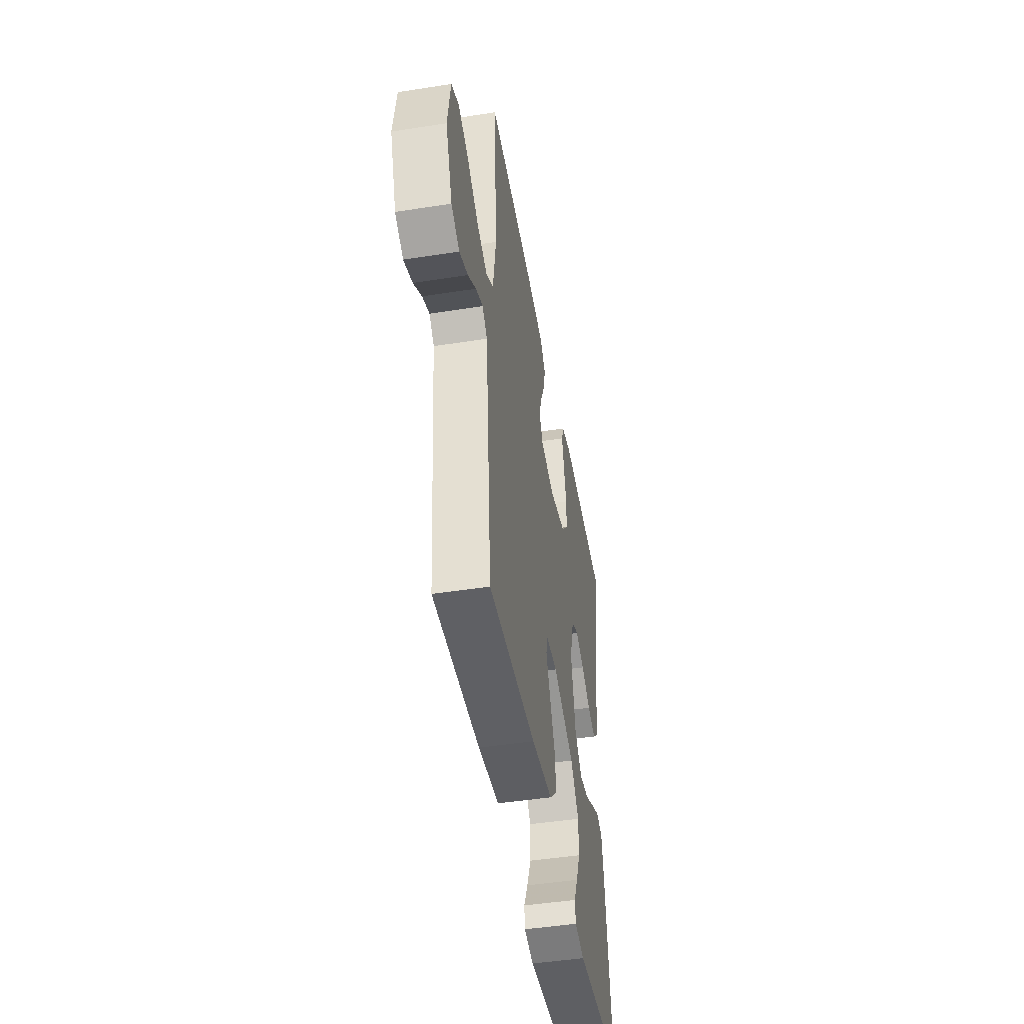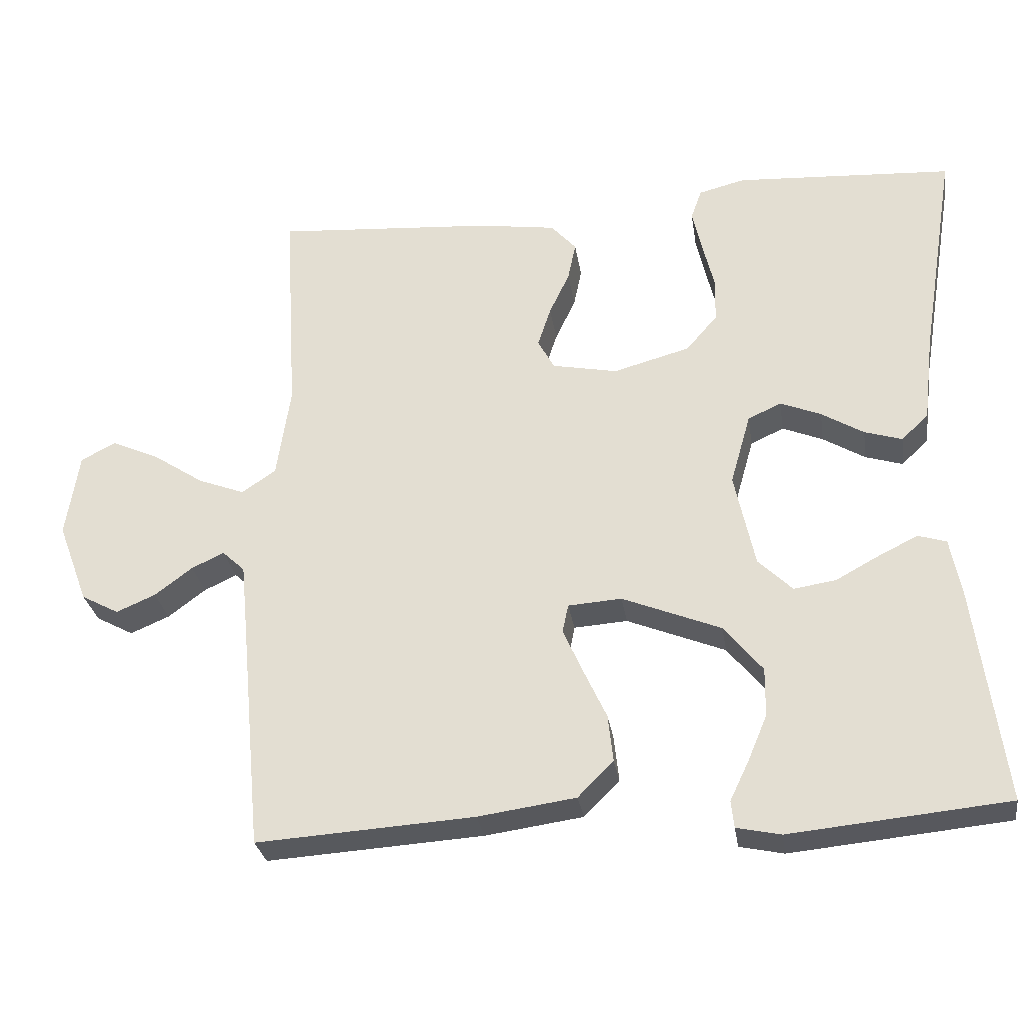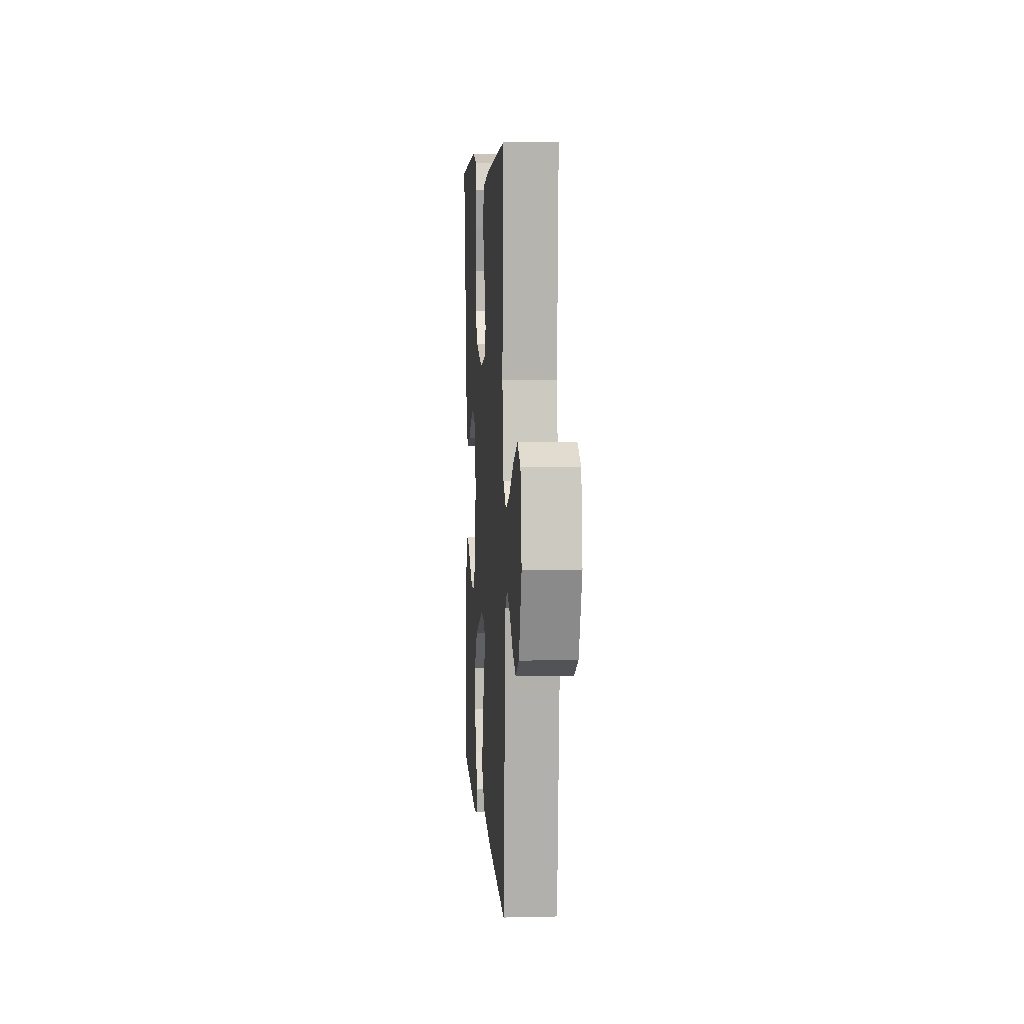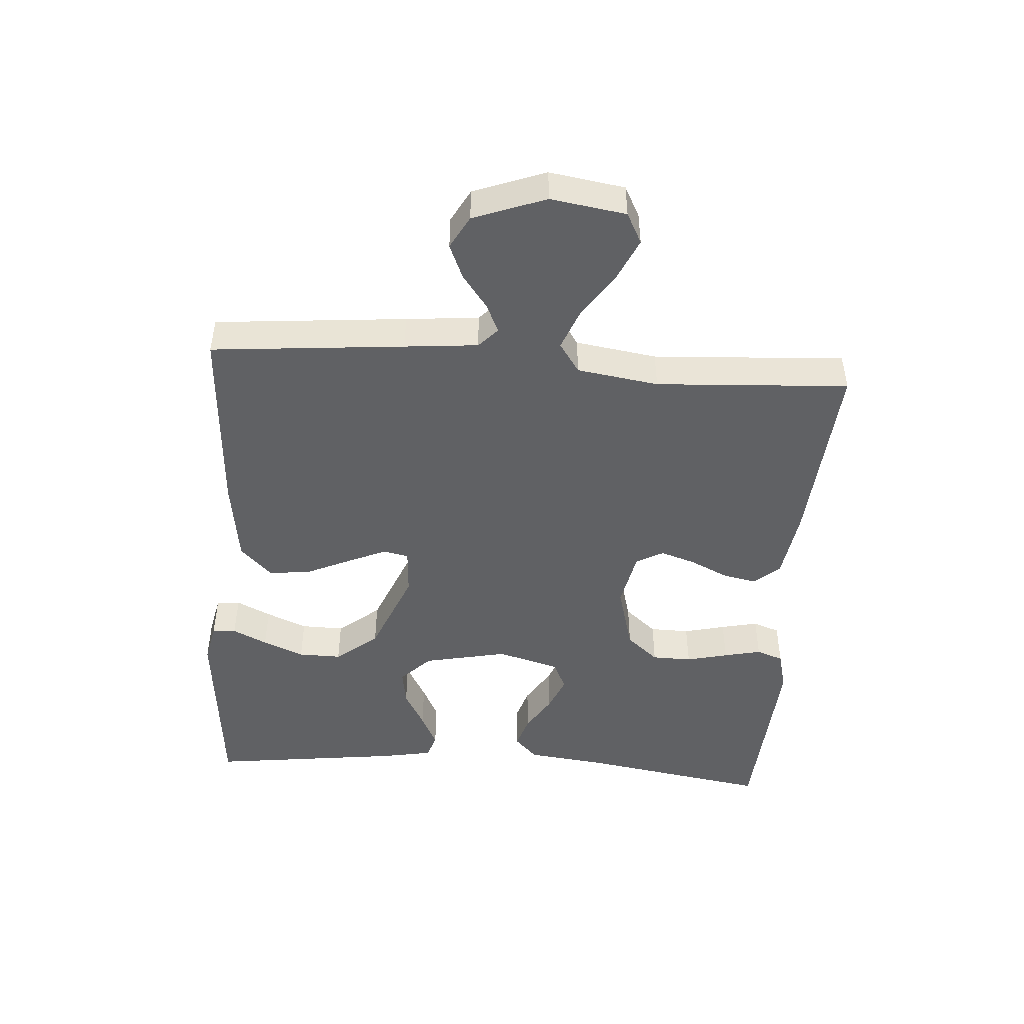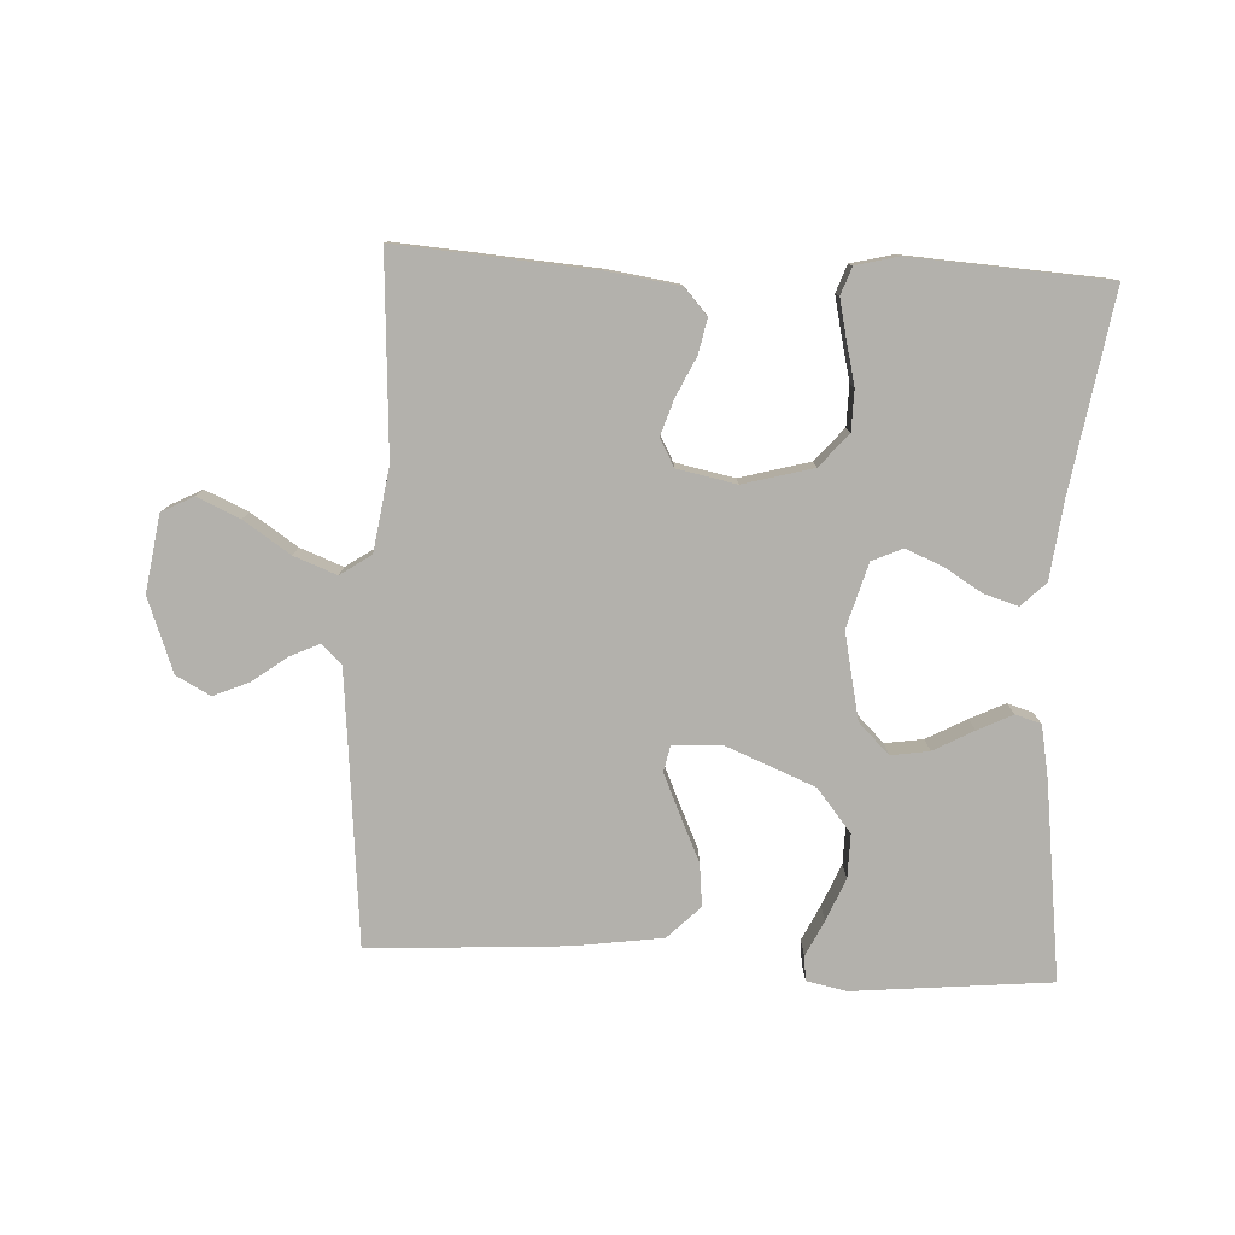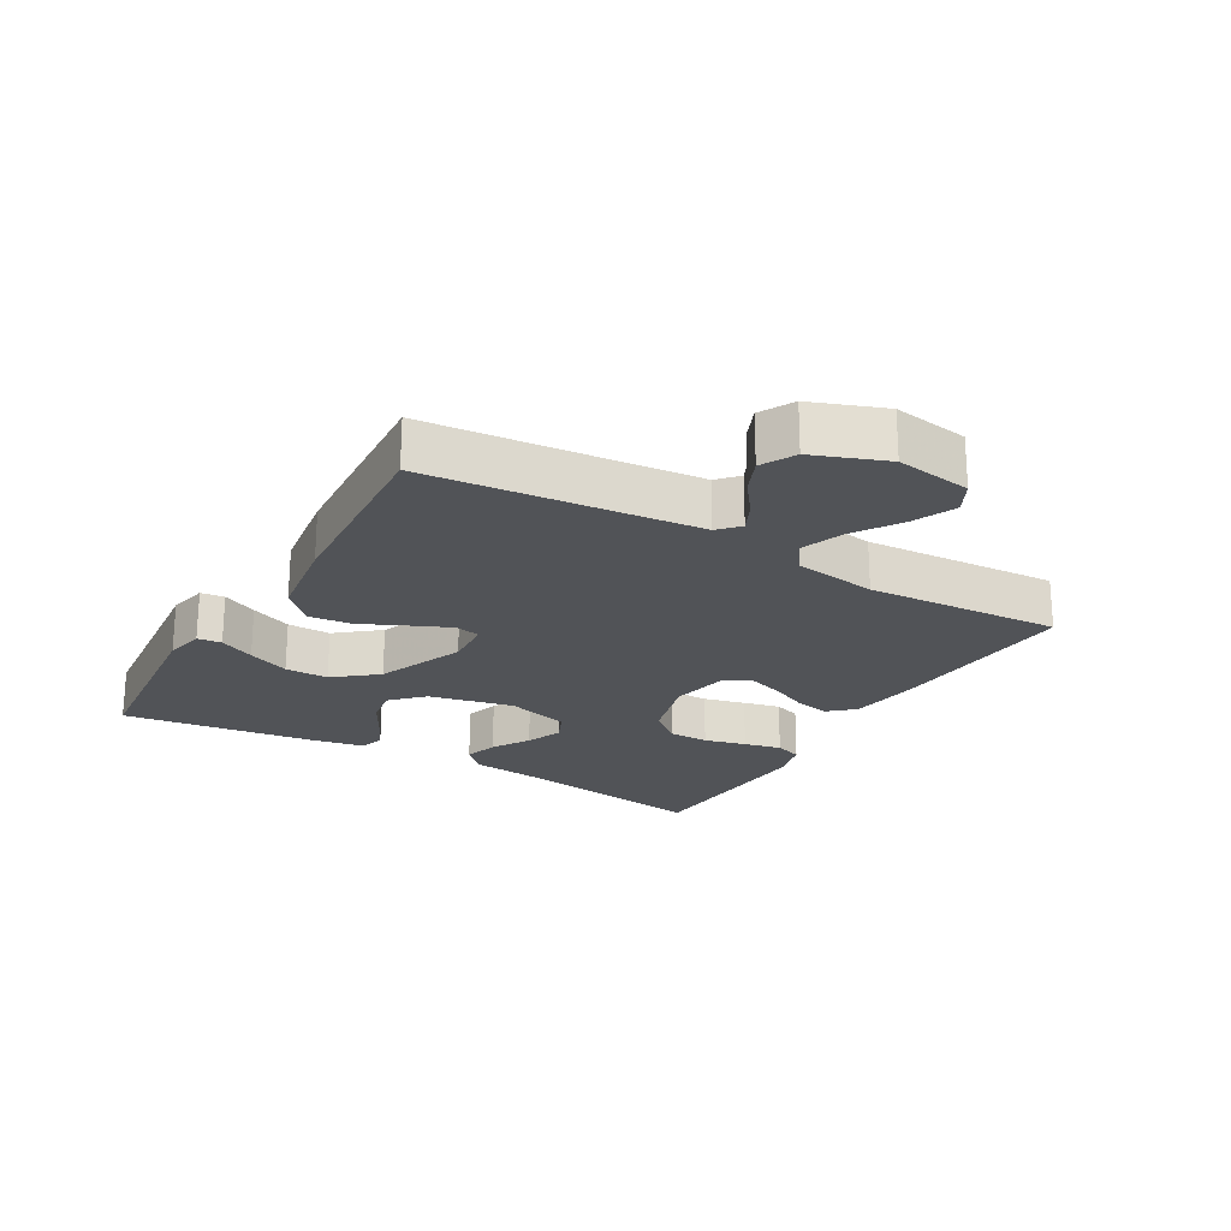
<metadata>
{"format":"obj","ext":"obj","renderer":"f3d","projection":"perspective","resolution":1024,"background":"white","views":[{"elev":-46.9,"azim":-79.9,"up":"+Z"},{"elev":-29.0,"azim":8.7,"up":"+Z"},{"elev":6.3,"azim":-94.0,"up":"+Z"},{"elev":-46.9,"azim":-94.2,"up":"+Y"},{"elev":-79.1,"azim":-2.9,"up":"+Y"},{"elev":-22.2,"azim":-120.1,"up":"+Y"}]}
</metadata>
<code>
v -0.5 0.07 -0.5
v -0.528 0.07 -0.2
v -0.539 0.07 -0.086
v -0.57 0.07 -0.057
v -0.615 0.07 -0.078
v -0.667 0.07 -0.117
v -0.721 0.07 -0.14
v -0.773 0.07 -0.112
v -0.815 0.07 0
v -0.797 0.07 0.117
v -0.749 0.07 0.142
v -0.684 0.07 0.113
v -0.613 0.07 0.066
v -0.548 0.07 0.041
v -0.501 0.07 0.073
v -0.482 0.07 0.2
v -0.5 0.07 0.5
v -0.2 0.07 0.478
v -0.091 0.07 0.462
v -0.056 0.07 0.423
v -0.067 0.07 0.37
v -0.095 0.07 0.311
v -0.113 0.07 0.256
v -0.09 0.07 0.214
v 0 0.07 0.196
v 0.106 0.07 0.225
v 0.149 0.07 0.275
v 0.15 0.07 0.337
v 0.134 0.07 0.402
v 0.121 0.07 0.46
v 0.136 0.07 0.502
v 0.2 0.07 0.518
v 0.5 0.07 0.5
v 0.451 0.07 0.2
v 0.437 0.07 0.081
v 0.4 0.07 0.045
v 0.348 0.07 0.061
v 0.29 0.07 0.096
v 0.234 0.07 0.119
v 0.188 0.07 0.098
v 0.16 0.07 0
v 0.188 0.07 -0.131
v 0.235 0.07 -0.177
v 0.293 0.07 -0.168
v 0.354 0.07 -0.135
v 0.407 0.07 -0.109
v 0.446 0.07 -0.121
v 0.461 0.07 -0.2
v 0.5 0.07 -0.5
v 0.2 0.07 -0.529
v 0.139 0.07 -0.516
v 0.135 0.07 -0.479
v 0.161 0.07 -0.425
v 0.188 0.07 -0.361
v 0.189 0.07 -0.294
v 0.136 0.07 -0.229
v 0 0.07 -0.174
v -0.074 0.07 -0.179
v -0.082 0.07 -0.218
v -0.055 0.07 -0.279
v -0.023 0.07 -0.348
v -0.016 0.07 -0.413
v -0.065 0.07 -0.462
v -0.2 0.07 -0.481
v -0.5 0 -0.5
v -0.528 0 -0.2
v -0.539 0 -0.086
v -0.57 0 -0.057
v -0.615 0 -0.078
v -0.667 0 -0.117
v -0.721 0 -0.14
v -0.773 0 -0.112
v -0.815 0 0
v -0.797 0 0.117
v -0.749 0 0.142
v -0.684 0 0.113
v -0.613 0 0.066
v -0.548 0 0.041
v -0.501 0 0.073
v -0.482 0 0.2
v -0.5 0 0.5
v -0.2 0 0.478
v -0.091 0 0.462
v -0.056 0 0.423
v -0.067 0 0.37
v -0.095 0 0.311
v -0.113 0 0.256
v -0.09 0 0.214
v 0 0 0.196
v 0.106 0 0.225
v 0.149 0 0.275
v 0.15 0 0.337
v 0.134 0 0.402
v 0.121 0 0.46
v 0.136 0 0.502
v 0.2 0 0.518
v 0.5 0 0.5
v 0.451 0 0.2
v 0.437 0 0.081
v 0.4 0 0.045
v 0.348 0 0.061
v 0.29 0 0.096
v 0.234 0 0.119
v 0.188 0 0.098
v 0.16 0 0
v 0.188 0 -0.131
v 0.235 0 -0.177
v 0.293 0 -0.168
v 0.354 0 -0.135
v 0.407 0 -0.109
v 0.446 0 -0.121
v 0.461 0 -0.2
v 0.5 0 -0.5
v 0.2 0 -0.529
v 0.139 0 -0.516
v 0.135 0 -0.479
v 0.161 0 -0.425
v 0.188 0 -0.361
v 0.189 0 -0.294
v 0.136 0 -0.229
v 0 0 -0.174
v -0.074 0 -0.179
v -0.082 0 -0.218
v -0.055 0 -0.279
v -0.023 0 -0.348
v -0.016 0 -0.413
v -0.065 0 -0.462
v -0.2 0 -0.481
f 63 64 1 2
f 60 61 62 63
f 59 60 63 2
f 58 59 2 3
f 57 58 3 4
f 50 51 52 53
f 50 53 54
f 49 50 54 55
f 44 45 46 47
f 44 47 48 49
f 35 36 37 38
f 34 35 38 39
f 33 34 39
f 32 33 39 40
f 28 29 30 31
f 28 31 32 40
f 19 20 21 22
f 19 22 23
f 16 17 18 19
f 15 16 19 23
f 14 15 23 24
f 10 11 12 13
f 10 13 14
f 9 10 14
f 8 9 14
f 5 6 7 8
f 4 5 8 14
f 57 4 14 24
f 44 49 55 56
f 43 44 56
f 42 43 56 57
f 41 42 57 24
f 27 28 40 41
f 26 27 41
f 25 26 41
f 24 25 41
f 66 65 128 127
f 127 126 125 124
f 66 127 124 123
f 67 66 123 122
f 68 67 122 121
f 117 116 115 114
f 118 117 114
f 119 118 114 113
f 111 110 109 108
f 113 112 111 108
f 102 101 100 99
f 103 102 99 98
f 103 98 97
f 104 103 97 96
f 95 94 93 92
f 104 96 95 92
f 86 85 84 83
f 87 86 83
f 83 82 81 80
f 87 83 80 79
f 88 87 79 78
f 77 76 75 74
f 78 77 74
f 78 74 73
f 78 73 72
f 72 71 70 69
f 78 72 69 68
f 88 78 68 121
f 120 119 113 108
f 120 108 107
f 121 120 107 106
f 88 121 106 105
f 105 104 92 91
f 105 91 90
f 105 90 89
f 105 89 88
f 1 65 66 2
f 2 66 67 3
f 3 67 68 4
f 4 68 69 5
f 5 69 70 6
f 6 70 71 7
f 7 71 72 8
f 8 72 73 9
f 9 73 74 10
f 10 74 75 11
f 11 75 76 12
f 12 76 77 13
f 13 77 78 14
f 14 78 79 15
f 15 79 80 16
f 16 80 81 17
f 17 81 82 18
f 18 82 83 19
f 19 83 84 20
f 20 84 85 21
f 21 85 86 22
f 22 86 87 23
f 23 87 88 24
f 24 88 89 25
f 25 89 90 26
f 26 90 91 27
f 27 91 92 28
f 28 92 93 29
f 29 93 94 30
f 30 94 95 31
f 31 95 96 32
f 32 96 97 33
f 33 97 98 34
f 34 98 99 35
f 35 99 100 36
f 36 100 101 37
f 37 101 102 38
f 38 102 103 39
f 39 103 104 40
f 40 104 105 41
f 41 105 106 42
f 42 106 107 43
f 43 107 108 44
f 44 108 109 45
f 45 109 110 46
f 46 110 111 47
f 47 111 112 48
f 48 112 113 49
f 49 113 114 50
f 50 114 115 51
f 51 115 116 52
f 52 116 117 53
f 53 117 118 54
f 54 118 119 55
f 55 119 120 56
f 56 120 121 57
f 57 121 122 58
f 58 122 123 59
f 59 123 124 60
f 60 124 125 61
f 61 125 126 62
f 62 126 127 63
f 63 127 128 64
f 64 128 65 1

</code>
